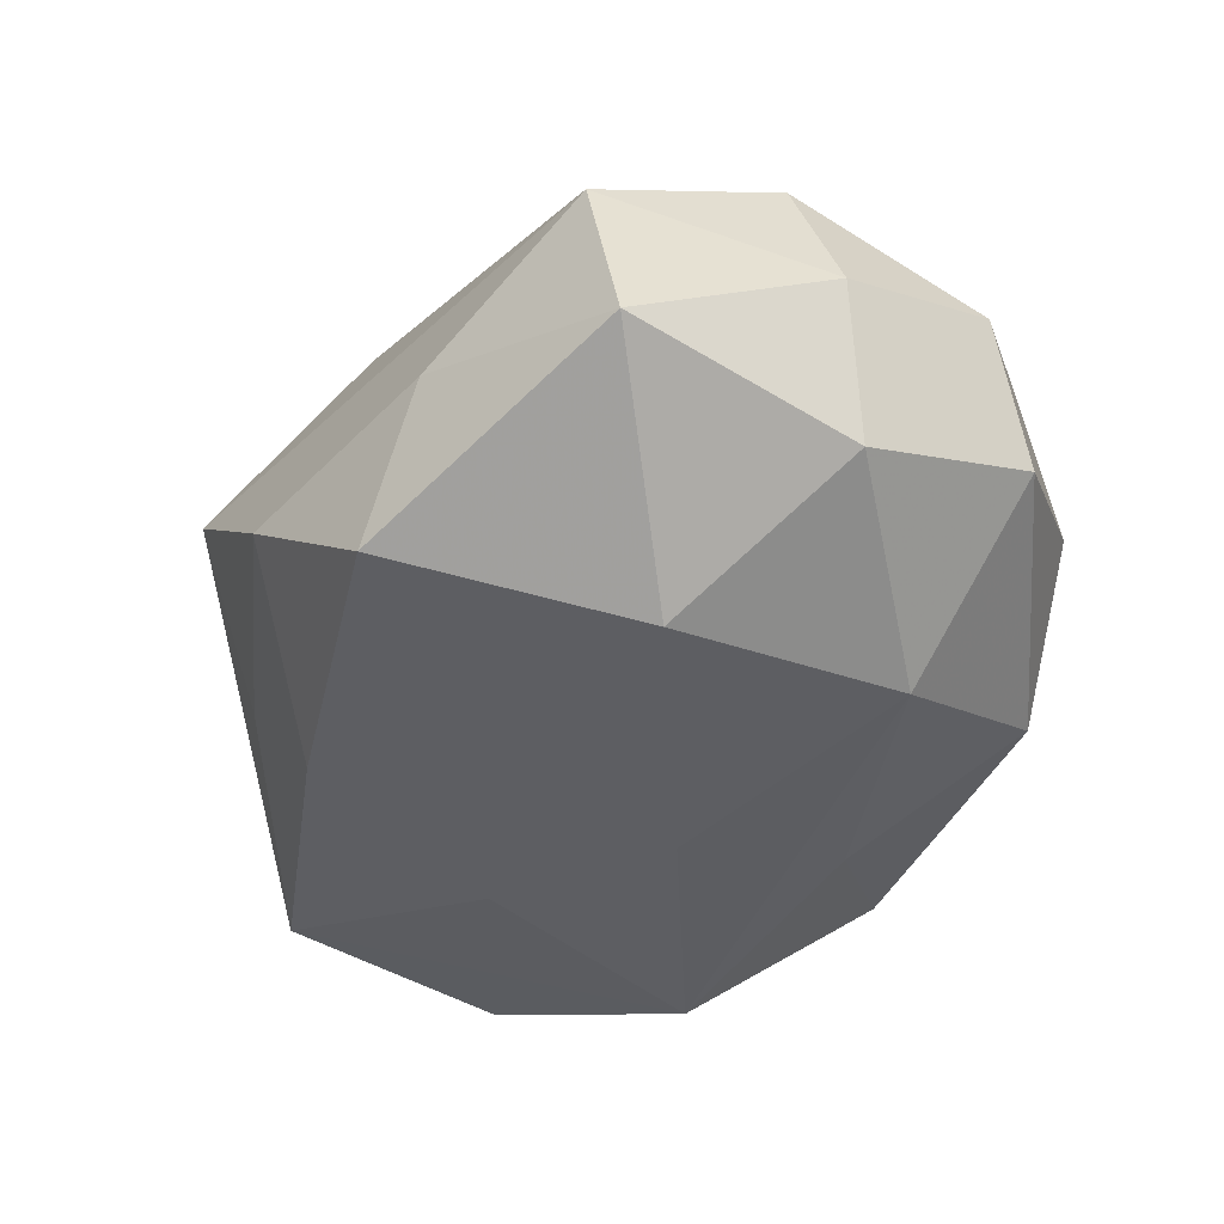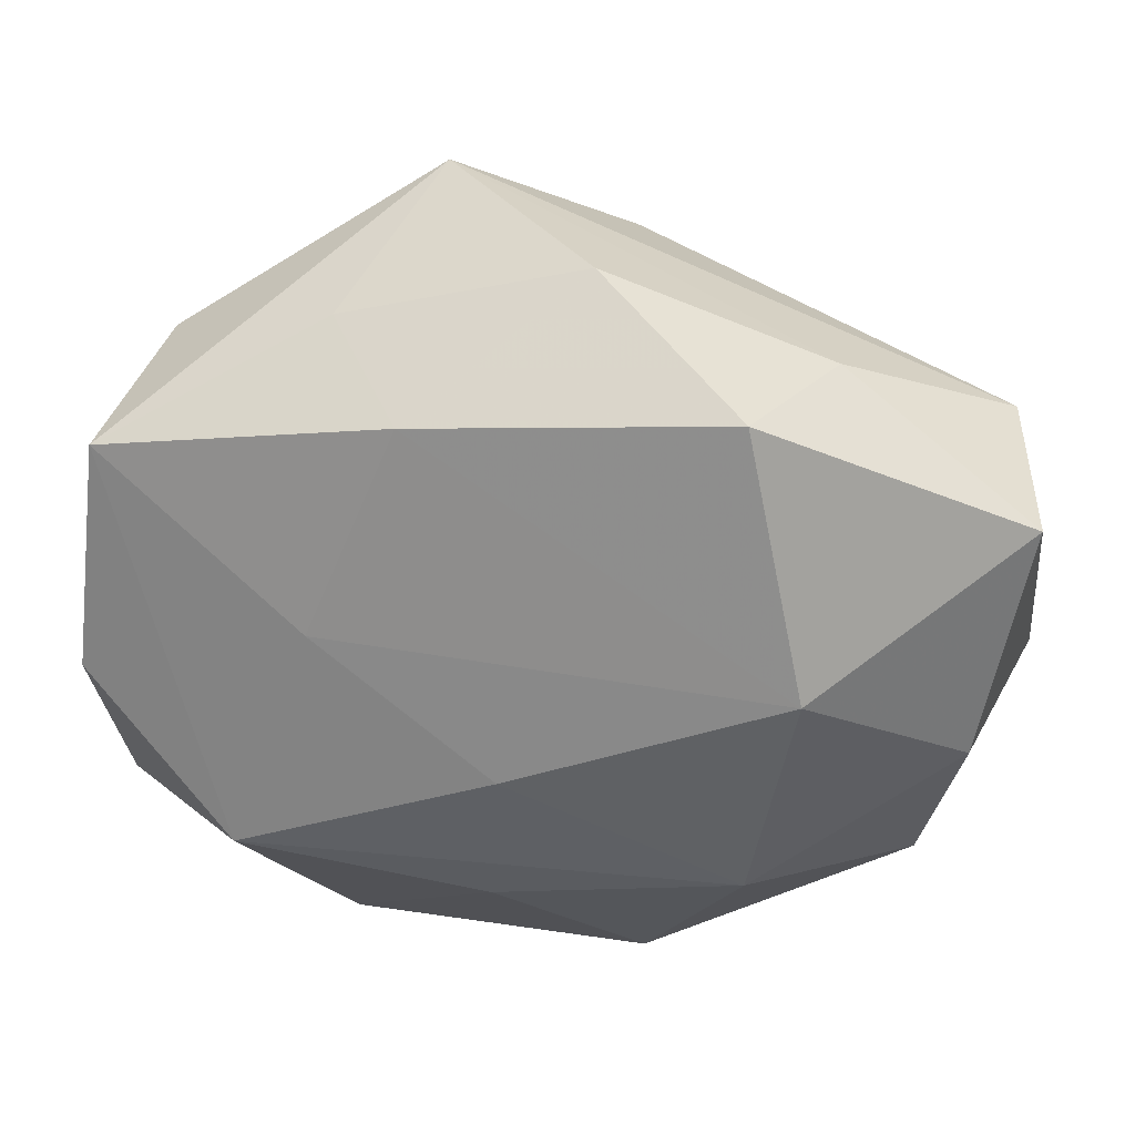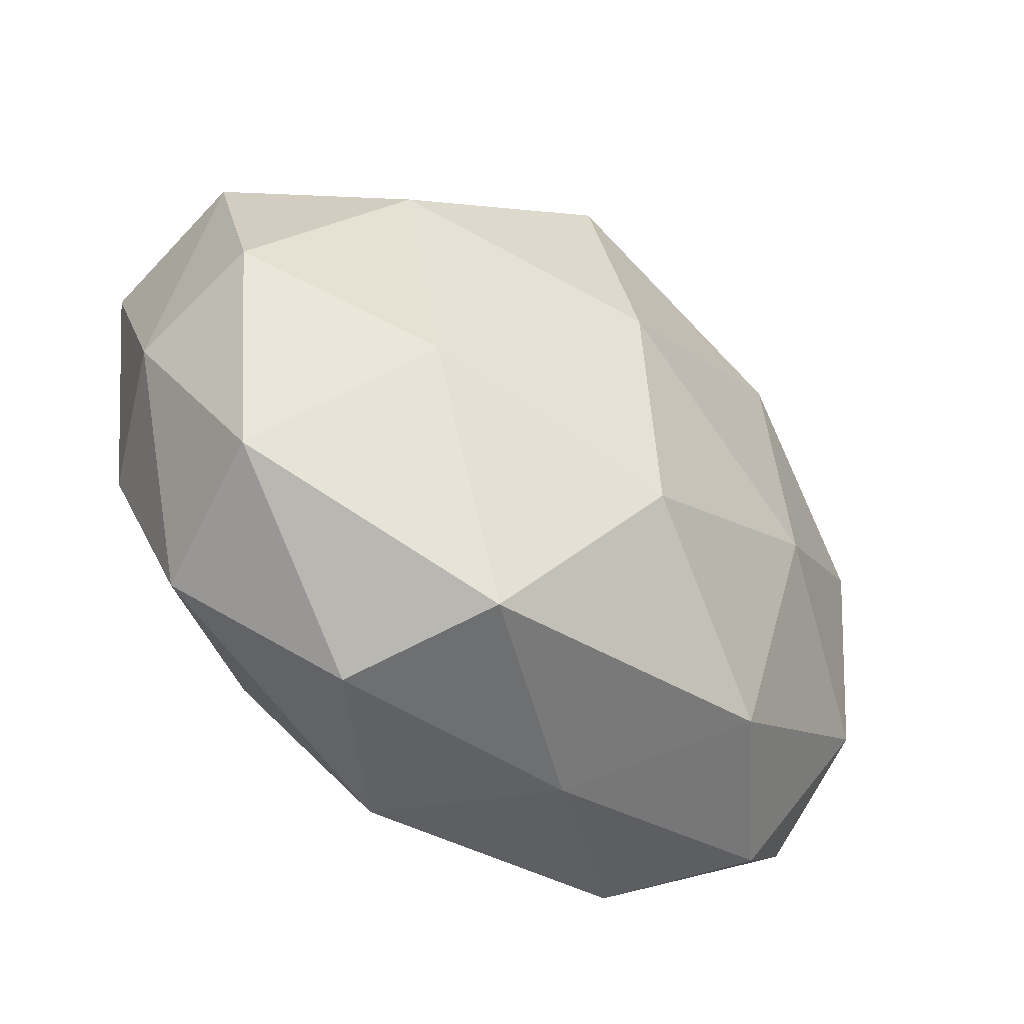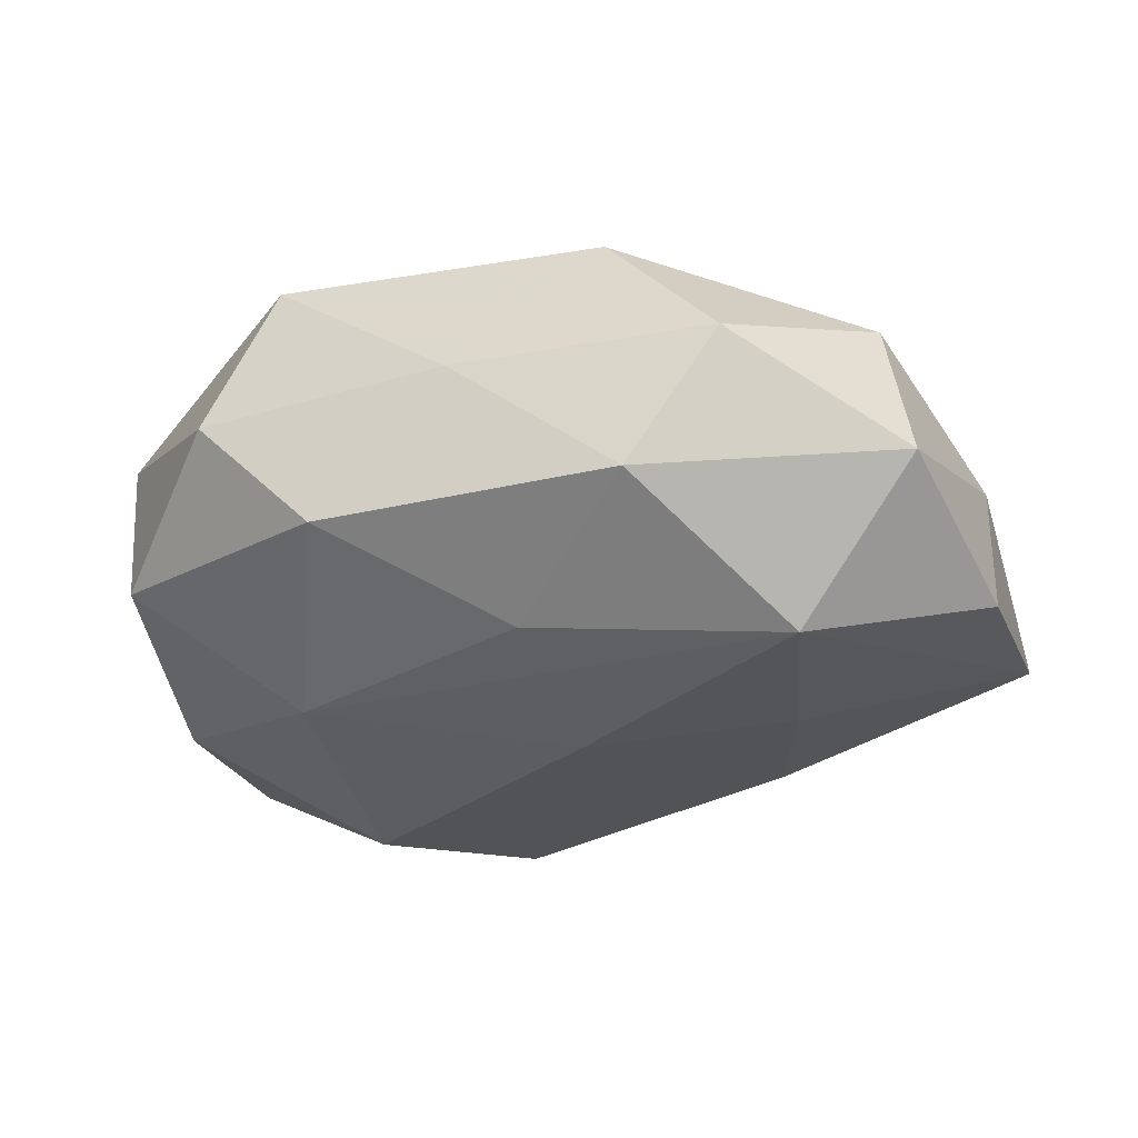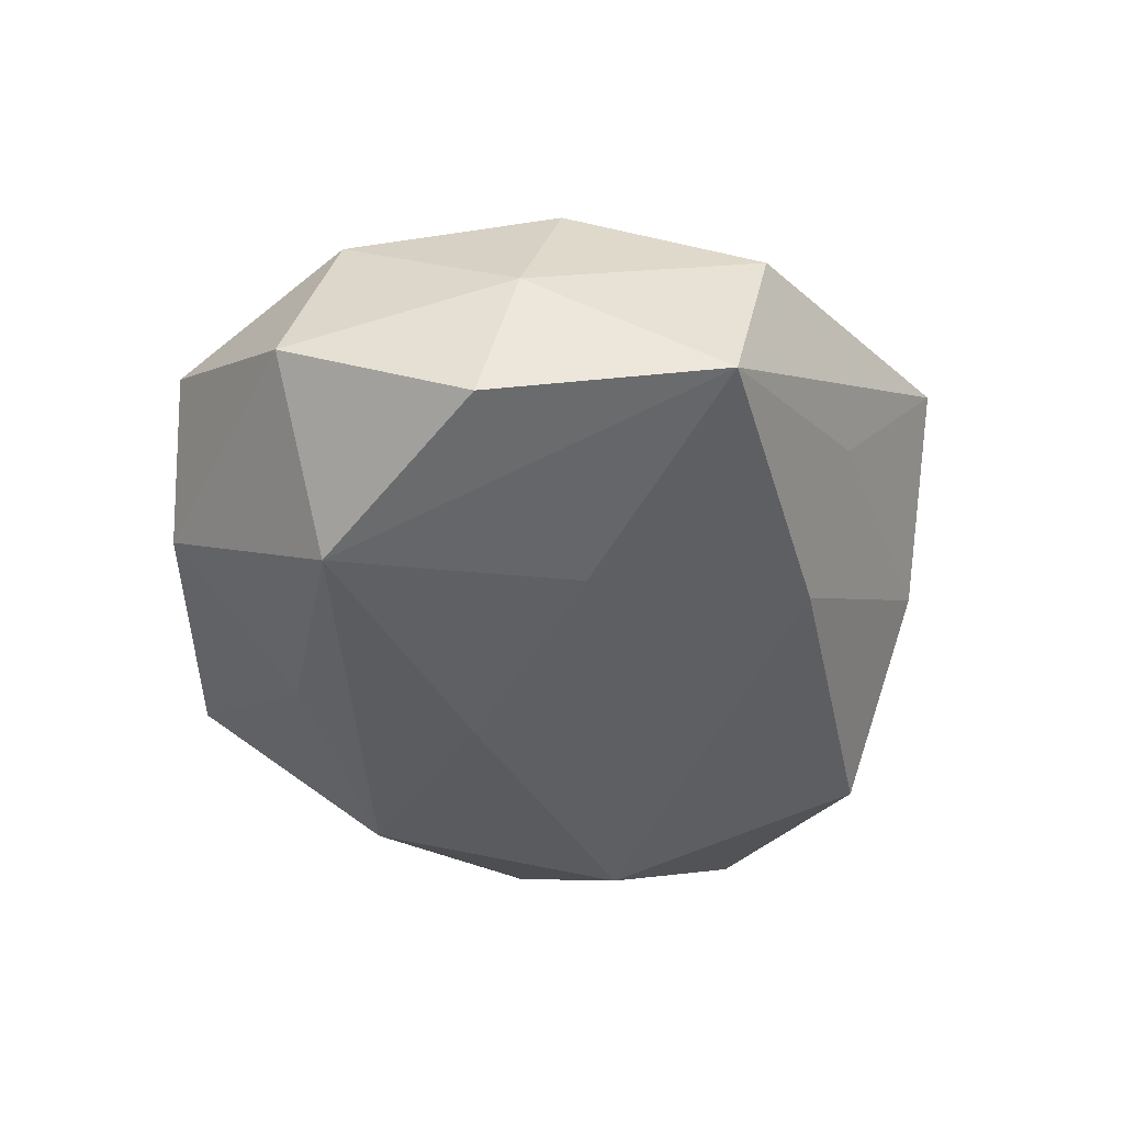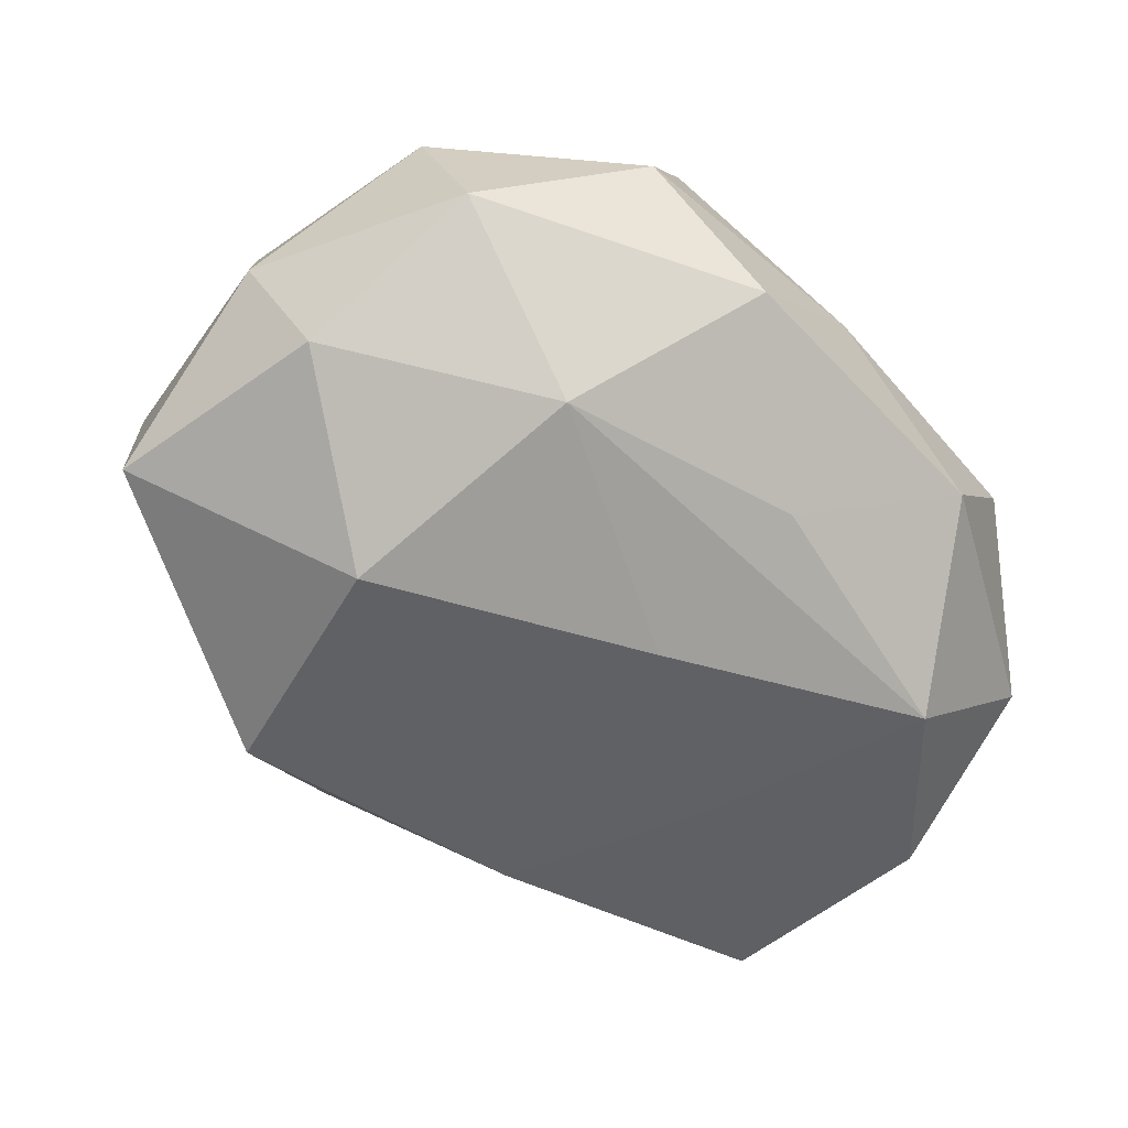
<metadata>
{"format":"obj","ext":"obj","renderer":"f3d","projection":"perspective","resolution":1024,"background":"white","views":[{"elev":-47.1,"azim":-109.8,"up":"+Z"},{"elev":34.3,"azim":-176.2,"up":"+Y"},{"elev":-46.0,"azim":-39.1,"up":"+Y"},{"elev":-26.5,"azim":23.7,"up":"+Z"},{"elev":-36.4,"azim":95.4,"up":"+Z"},{"elev":-62.0,"azim":-41.2,"up":"+Z"}]}
</metadata>
<code>
v -0.03497 -0.02446 -0.007537
v 0.02118 0.03173 -0.003787
v 0.006454 -0.02346 -0.01843
v -0.0277 0.01604 0.01809
v 0.0207 0.01948 0.01946
v 0.03835 0.005779 0.01279
v 0.03082 -0.01655 -0.02052
v 0.02975 -0.03202 0.003019
v -0.002531 0.03784 -0.00495
v -0.04185 0.01971 0.004394
v 0.0395 -0.01486 0.009443
v -0.003773 0.007072 0.02613
v 0.02092 -0.03343 -0.009964
v 0.04527 -0.001136 -0.01403
v 0.004601 -0.03564 0.002833
v -0.00837 -0.03636 -0.01075
v 0.04284 0.02155 -0.01114
v 0.01752 -0.02889 0.01634
v 0.01426 0.02722 -0.0158
v 0.01182 0.04074 0.01007
v -0.04473 -0.002774 -0.001678
v -0.01472 -0.03296 0.01703
v -0.01638 0.03086 -0.01942
v 0.005216 -0.0059 -0.02336
v -0.02207 0.005654 -0.02528
v -0.02126 -0.03553 0.002246
v -0.03831 -0.02044 0.008712
v -0.005477 0.0292 0.02087
v -0.01794 -0.01906 -0.02085
v -0.04268 0.00108 0.01206
v -0.02458 0.02875 -0.0045
v -0.03838 -0.006188 -0.01552
v 0.02202 -0.005128 0.02095
v 0.03779 0.02478 0.005756
v 0.02289 0.006609 -0.01866
v -0.02533 -0.008099 0.02063
v -0.04303 0.01706 -0.0129
v 0.04425 0.00256 -0.000245
v 0.04341 -0.01942 -0.006182
v -0.0009754 -0.01608 0.02496
f 26 27 1
f 1 21 32
f 27 21 1
f 32 21 37
f 37 21 10
f 10 20 31
f 31 37 10
f 23 37 31
f 19 23 9
f 23 31 9
f 9 31 20
f 25 23 19
f 32 37 25
f 25 37 23
f 10 21 30
f 30 21 27
f 29 1 32
f 32 25 29
f 22 27 26
f 34 17 20
f 34 5 6
f 20 5 34
f 19 17 35
f 35 17 7
f 35 25 19
f 20 17 2
f 2 9 20
f 2 17 19
f 19 9 2
f 3 29 7
f 36 22 40
f 36 30 27
f 27 22 36
f 38 34 6
f 17 34 38
f 7 17 14
f 14 39 7
f 17 38 14
f 14 38 39
f 6 5 33
f 6 33 11
f 11 38 6
f 39 38 11
f 39 11 8
f 24 35 7
f 25 35 24
f 7 29 24
f 24 29 25
f 12 36 40
f 40 33 12
f 12 33 5
f 15 22 26
f 40 22 18
f 18 8 11
f 22 15 18
f 18 15 8
f 18 33 40
f 18 11 33
f 30 36 4
f 36 12 4
f 10 30 4
f 8 15 13
f 13 3 7
f 7 39 13
f 39 8 13
f 28 20 10
f 10 4 28
f 28 4 12
f 28 5 20
f 28 12 5
f 16 15 26
f 16 13 15
f 26 1 16
f 1 29 16
f 29 3 16
f 3 13 16

</code>
